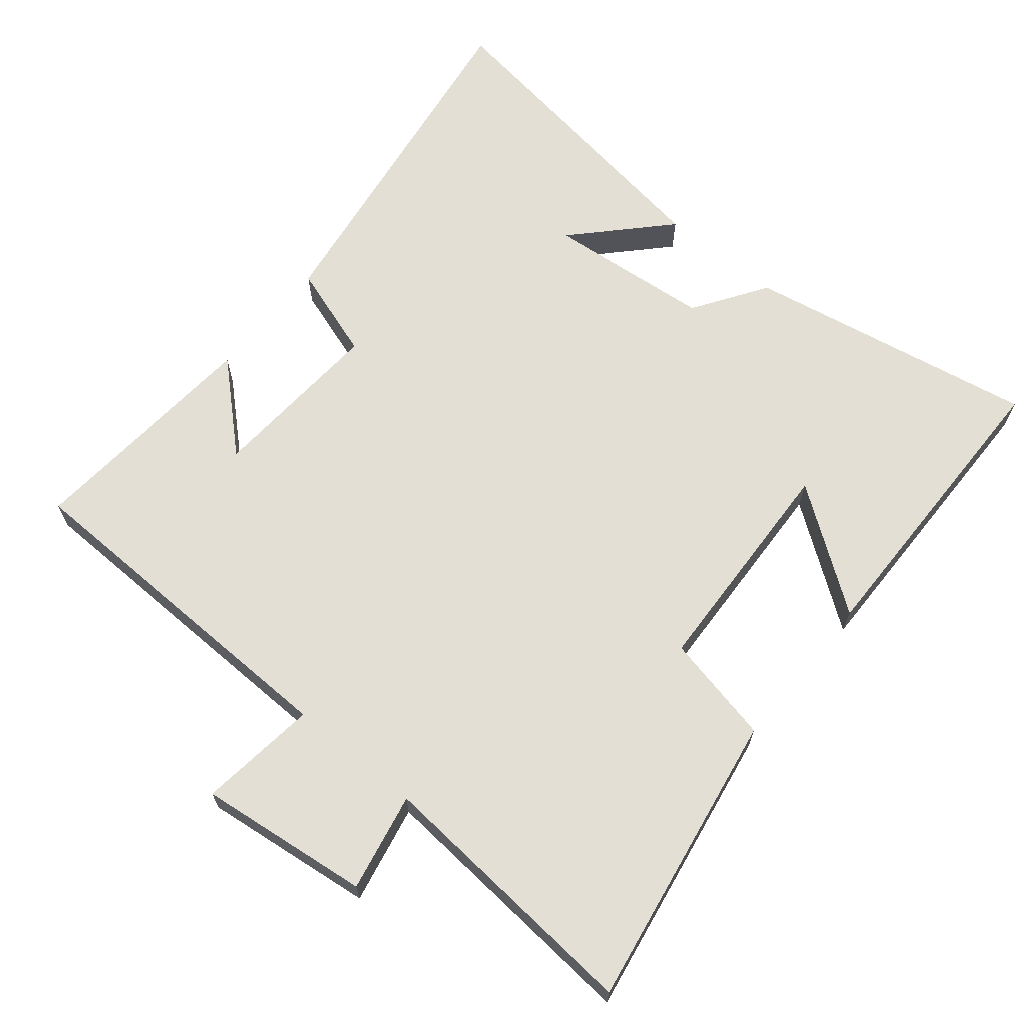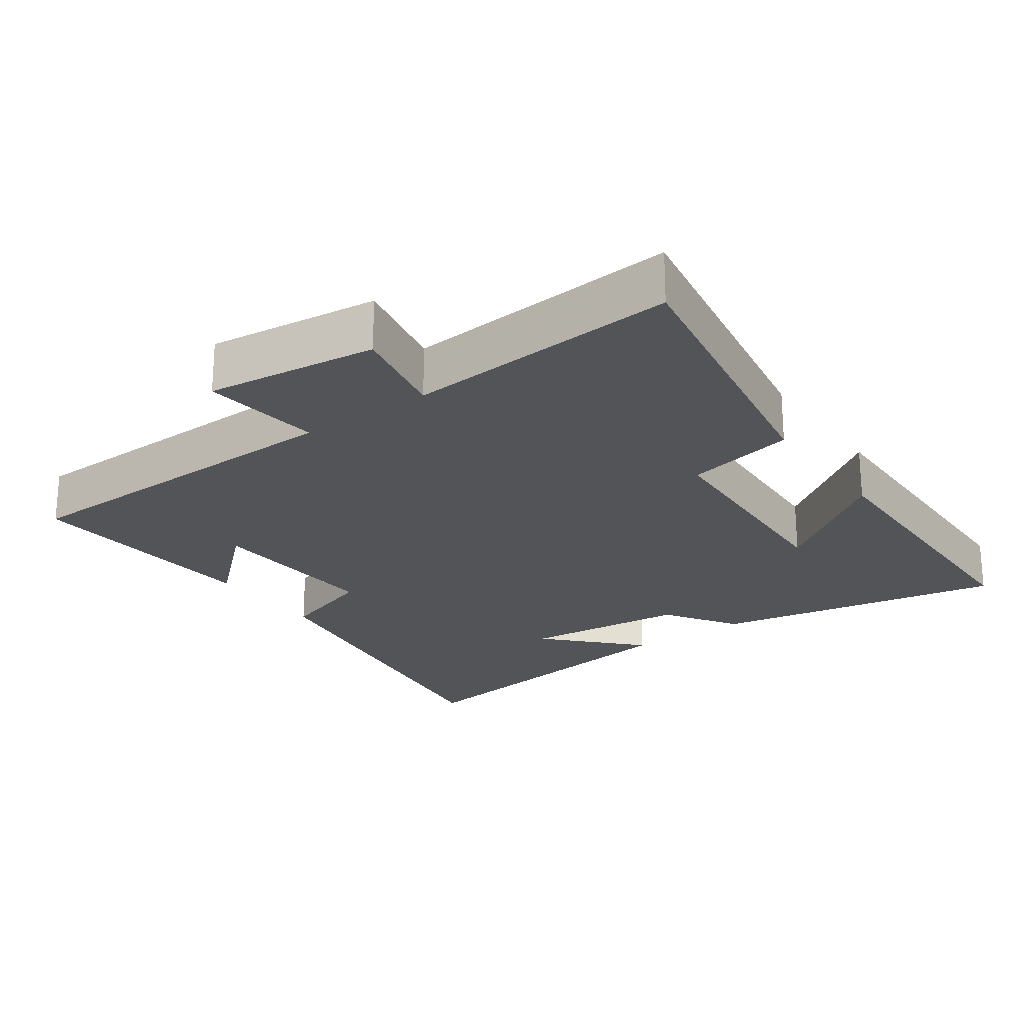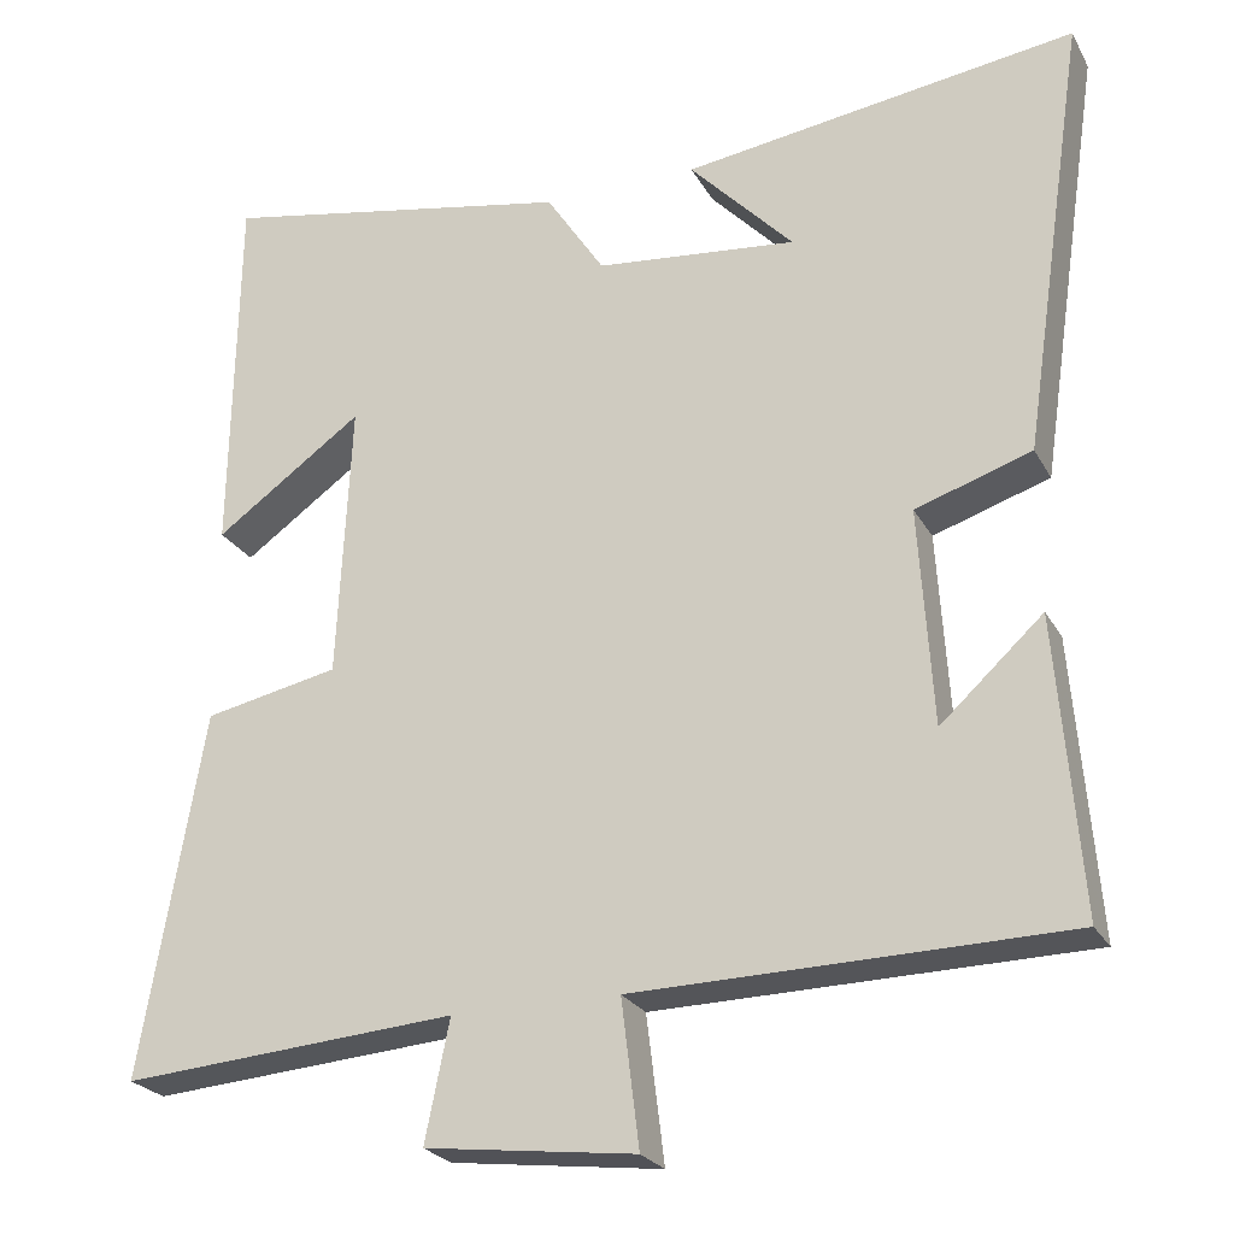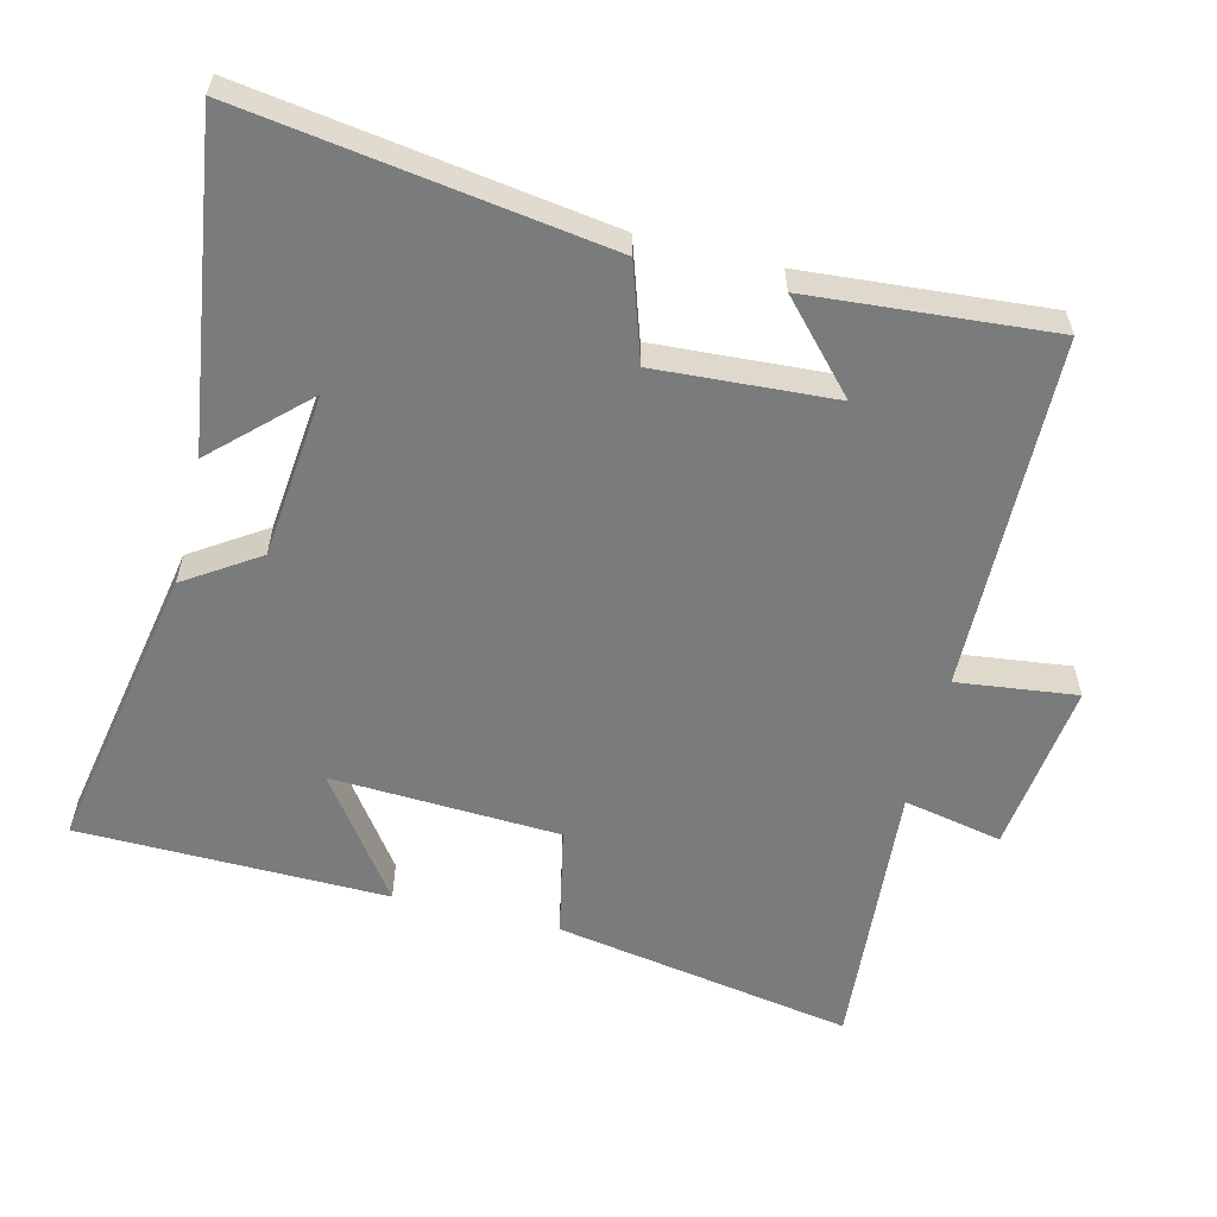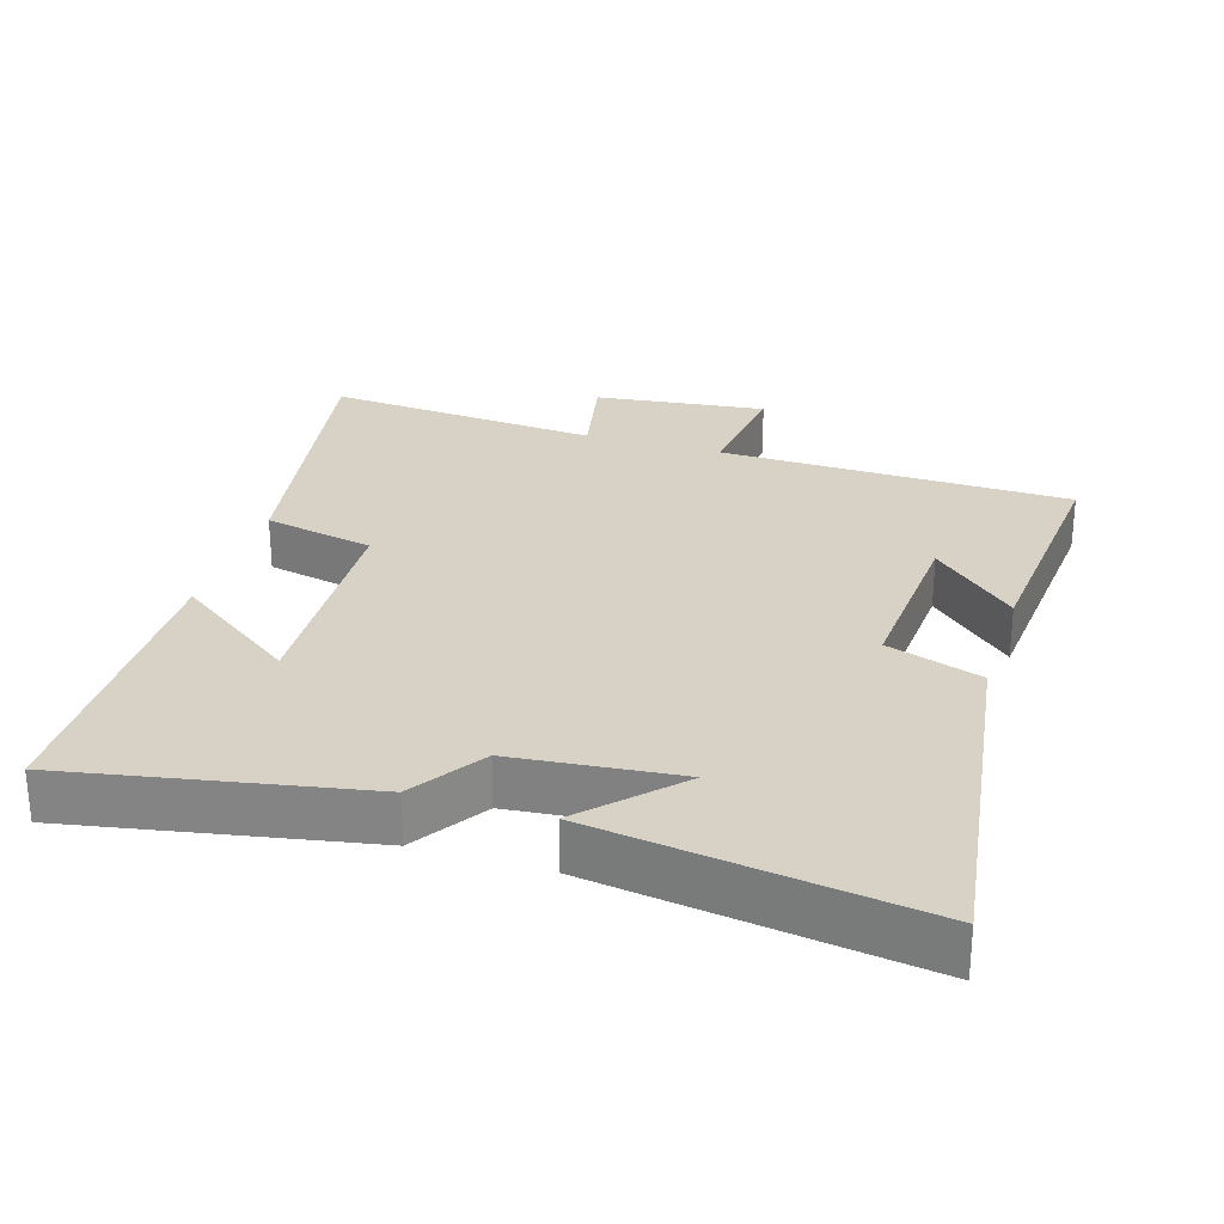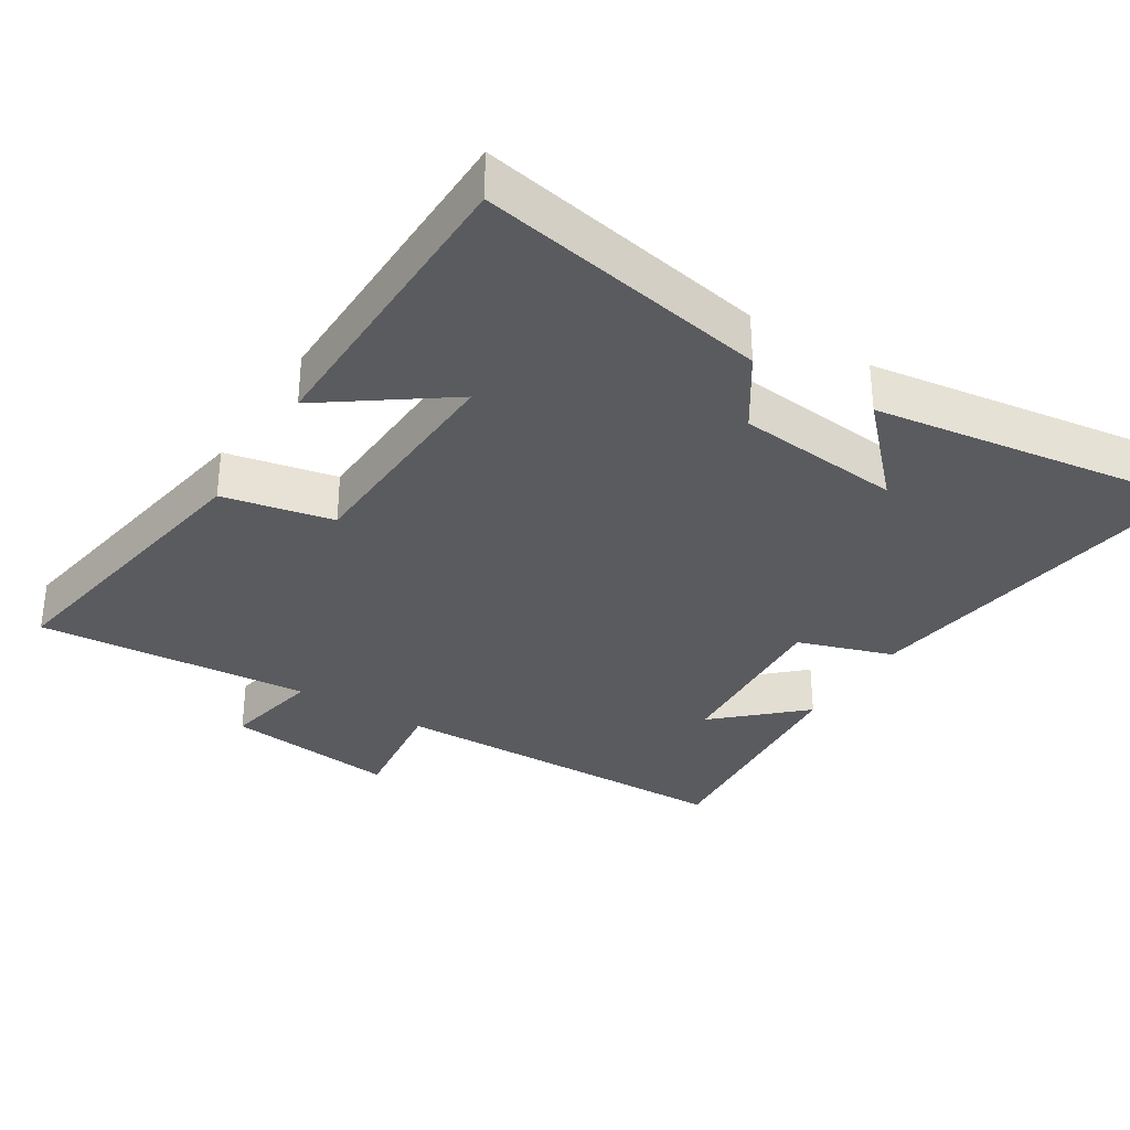
<metadata>
{"format":"obj","ext":"obj","renderer":"f3d","projection":"perspective","resolution":1024,"background":"white","views":[{"elev":66.3,"azim":-140.4,"up":"+Y"},{"elev":-23.2,"azim":-144.5,"up":"+Y"},{"elev":-24.3,"azim":22.7,"up":"+Z"},{"elev":-58.3,"azim":76.1,"up":"+Y"},{"elev":27.4,"azim":17.3,"up":"+Y"},{"elev":-33.1,"azim":-31.9,"up":"+Y"}]}
</metadata>
<code>
v -0.574 0.07 -0.531
v -0.5 0.07 -0.101
v -0.341 0.07 -0.068
v -0.325 0.07 0.26
v -0.5 0.07 0.135
v -0.493 0.07 0.579
v -0.073 0.07 0.5
v -0.004 0.07 0.395
v 0.234 0.07 0.371
v 0.111 0.07 0.5
v 0.576 0.07 0.566
v 0.5 0.07 0.048
v 0.363 0.07 0.003
v 0.379 0.07 -0.253
v 0.5 0.07 -0.142
v 0.528 0.07 -0.49
v 0.02 0.07 -0.5
v 0.041 0.07 -0.672
v -0.207 0.07 -0.642
v -0.178 0.07 -0.5
v -0.574 0 -0.531
v -0.5 0 -0.101
v -0.341 0 -0.068
v -0.325 0 0.26
v -0.5 0 0.135
v -0.493 0 0.579
v -0.073 0 0.5
v -0.004 0 0.395
v 0.234 0 0.371
v 0.111 0 0.5
v 0.576 0 0.566
v 0.5 0 0.048
v 0.363 0 0.003
v 0.379 0 -0.253
v 0.5 0 -0.142
v 0.528 0 -0.49
v 0.02 0 -0.5
v 0.041 0 -0.672
v -0.207 0 -0.642
v -0.178 0 -0.5
f 17 18 19 20
f 16 17 20
f 14 15 16
f 14 16 20
f 13 14 20 1
f 11 12 13
f 9 10 11
f 9 11 13 1
f 6 7 8
f 4 5 6
f 4 6 8
f 3 4 8 9
f 1 2 3
f 1 3 9
f 40 39 38 37
f 40 37 36
f 36 35 34
f 40 36 34
f 21 40 34 33
f 33 32 31
f 31 30 29
f 21 33 31 29
f 28 27 26
f 26 25 24
f 28 26 24
f 29 28 24 23
f 23 22 21
f 29 23 21
f 1 21 22 2
f 2 22 23 3
f 3 23 24 4
f 4 24 25 5
f 5 25 26 6
f 6 26 27 7
f 7 27 28 8
f 8 28 29 9
f 9 29 30 10
f 10 30 31 11
f 11 31 32 12
f 12 32 33 13
f 13 33 34 14
f 14 34 35 15
f 15 35 36 16
f 16 36 37 17
f 17 37 38 18
f 18 38 39 19
f 19 39 40 20
f 20 40 21 1

</code>
